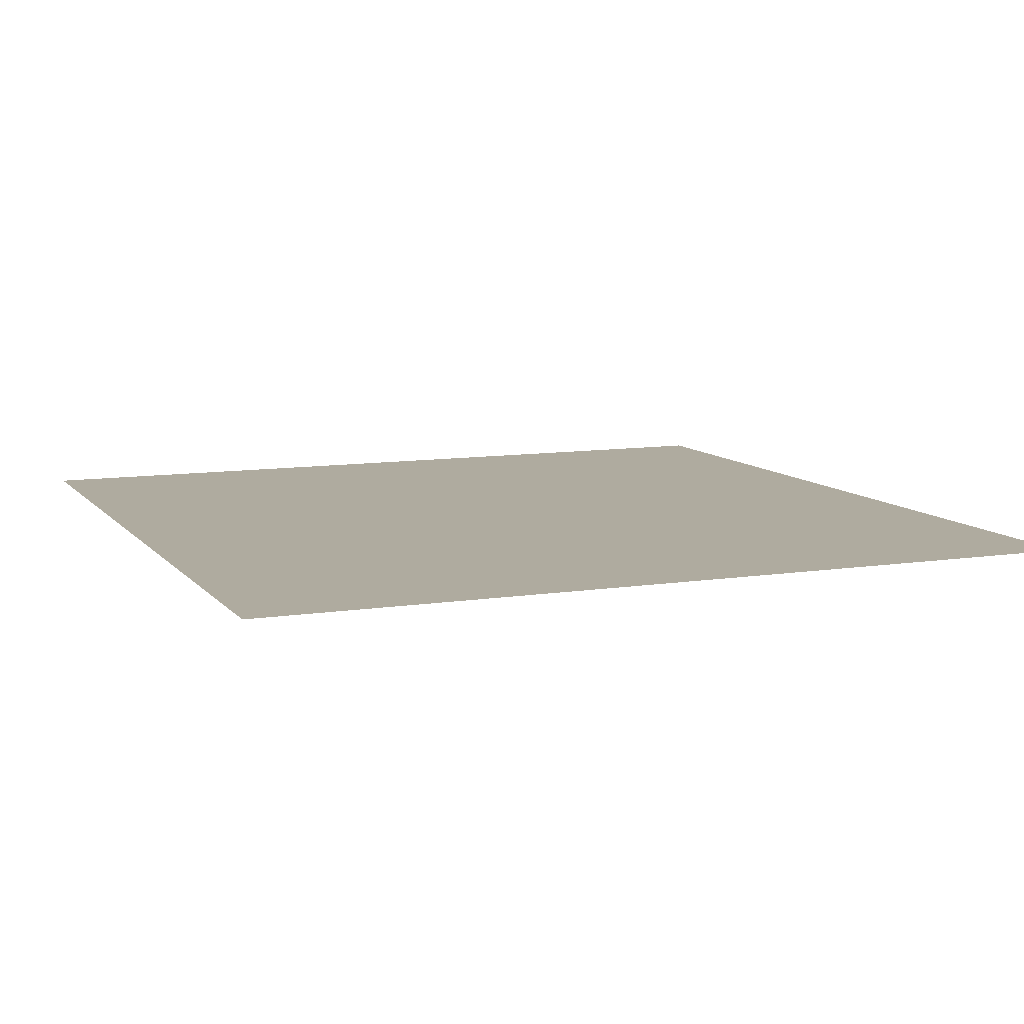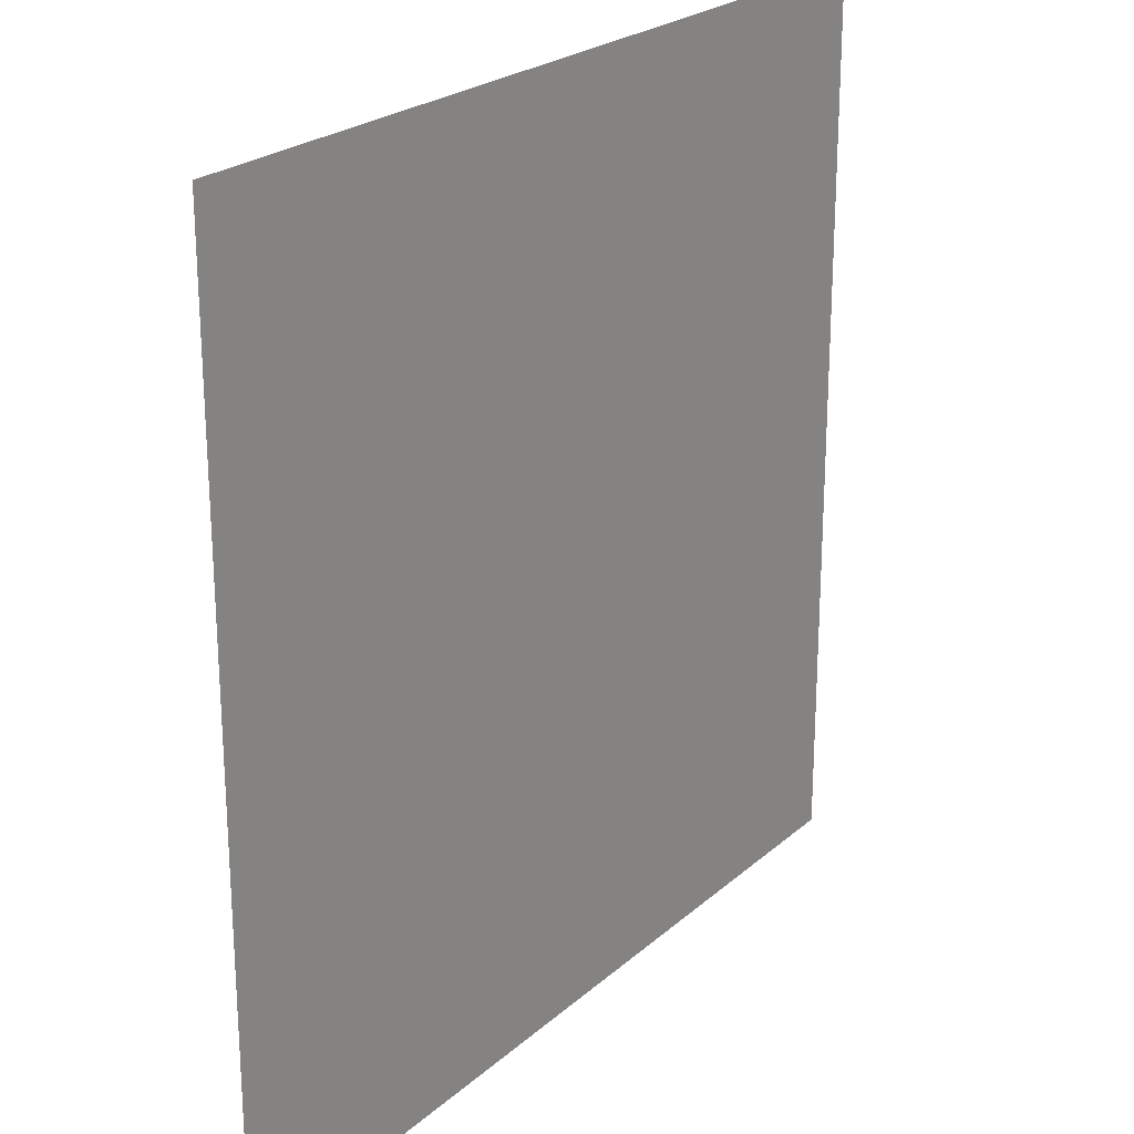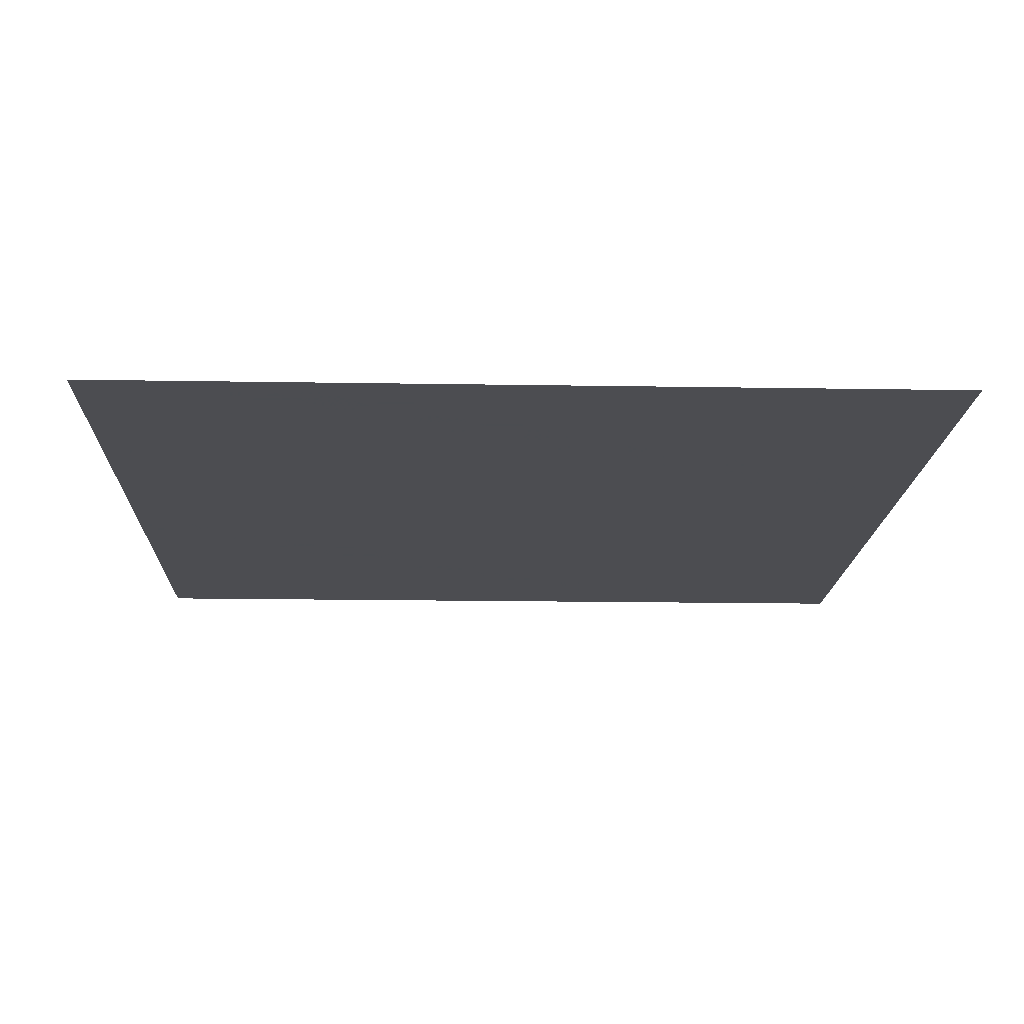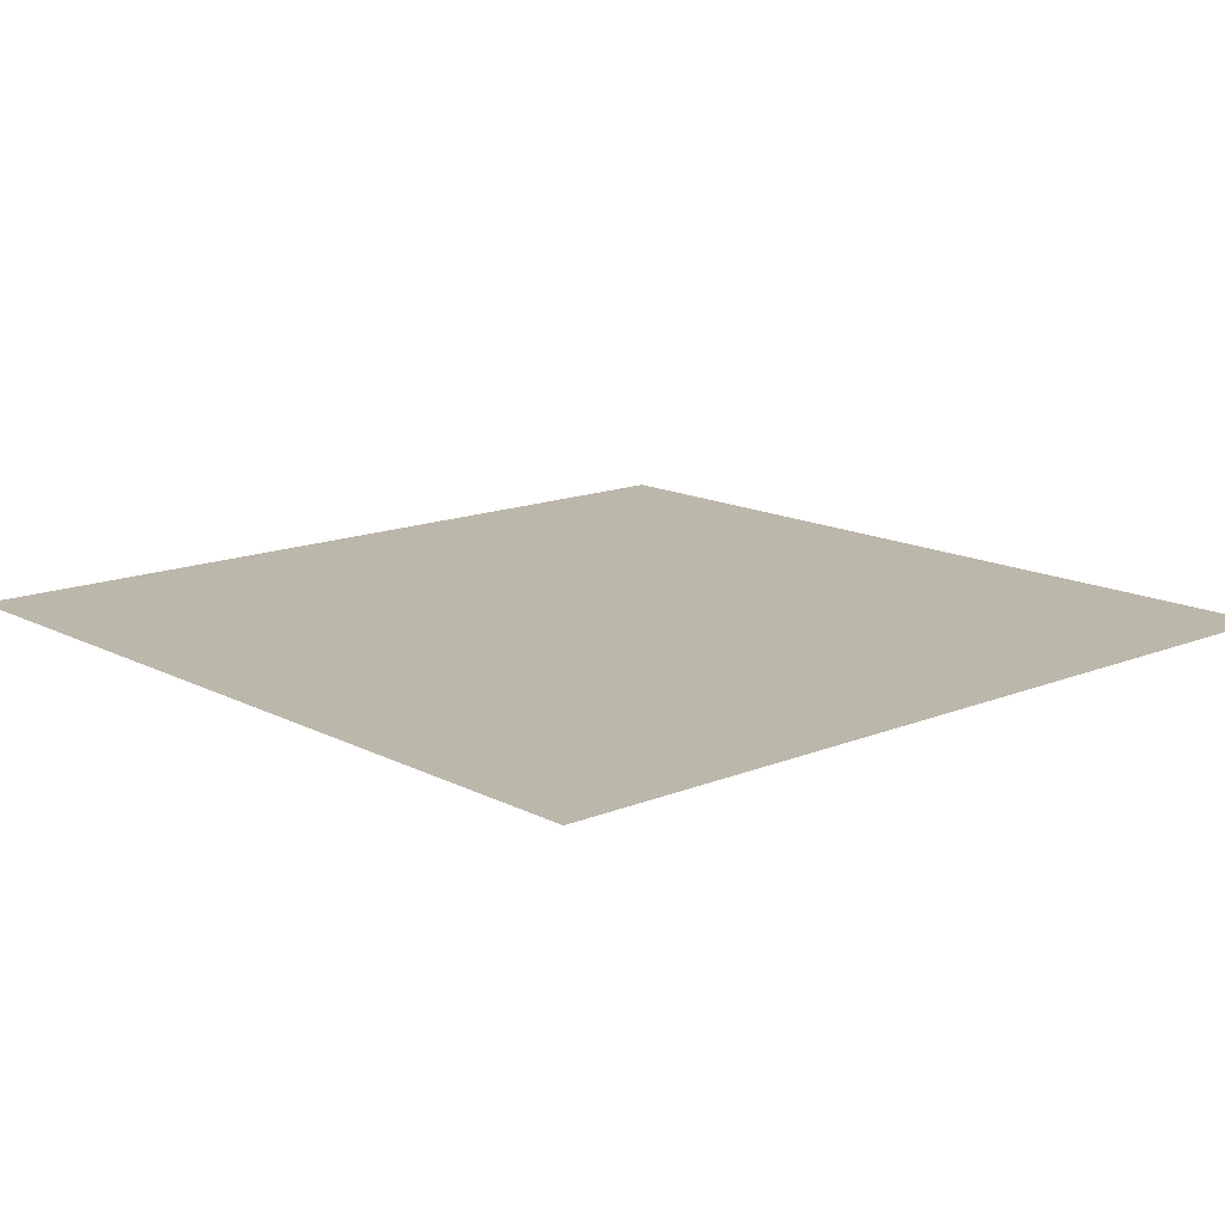
<metadata>
{"format":"obj","ext":"obj","renderer":"f3d","projection":"perspective","resolution":1024,"background":"white","views":[{"elev":9.6,"azim":67.7,"up":"+Z"},{"elev":23.4,"azim":125.0,"up":"+Y"},{"elev":-16.1,"azim":-92.0,"up":"+Z"},{"elev":14.5,"azim":-131.7,"up":"+Z"}]}
</metadata>
<code>
o Plane.001
v 0.5 0.5 1e-06
v -0.5 0.5 -0
v 0.5 -0.5 0
v -0.5 -0.5 -1e-06
v 0.5 -0 1e-06
v -0 0.5 0
v -0.5 0 -1e-06
v 0 -0.5 -0
v 0 0 0
v 0.5 0.25 1e-06
v -0.25 0.5 0
v -0.5 -0.25 -1e-06
v 0.25 -0.5 0
v 0.5 -0.25 1e-06
v 0.25 0.5 1e-06
v -0.5 0.25 -1e-06
v -0.25 -0.5 -1e-06
v 0 -0.25 -0
v -0 0.25 0
v 0.25 -0 0
v -0.25 0 -0
v -0.25 -0.25 -1e-06
v 0.25 -0.25 0
v 0.25 0.25 1e-06
v -0.25 0.25 -0
v 0.5 0.375 1e-06
v -0.375 0.5 -0
v -0.5 -0.375 -1e-06
v 0.375 -0.5 0
v 0.5 -0.375 0
v 0.375 0.5 1e-06
v -0.5 0.375 -0
v -0.375 -0.5 -1e-06
v 0 -0.375 -0
v -0 0.375 0
v 0.375 -0 1e-06
v -0.125 0 -0
v 0.5 0.125 1e-06
v -0.125 0.5 0
v -0.5 -0.125 -1e-06
v 0.125 -0.5 -0
v 0.5 -0.125 1e-06
v 0.125 0.5 1e-06
v -0.5 0.125 -1e-06
v -0.125 -0.5 -1e-06
v 0 -0.125 -0
v -0 0.125 0
v 0.125 -0 0
v -0.375 0 -1e-06
v -0.25 -0.375 -1e-06
v -0.25 -0.125 -0
v -0.125 -0.25 -0
v -0.375 -0.25 -1e-06
v 0.25 -0.375 0
v 0.25 -0.125 0
v 0.375 -0.25 0
v 0.125 -0.25 0
v 0.25 0.125 0
v 0.25 0.375 1e-06
v 0.375 0.25 1e-06
v 0.125 0.25 0
v -0.25 0.125 -0
v -0.25 0.375 -0
v -0.125 0.25 0
v -0.375 0.25 -0
v -0.375 -0.375 -1e-06
v 0.125 -0.375 -0
v 0.125 0.125 0
v -0.375 0.125 -0
v -0.125 -0.375 -0
v -0.125 -0.125 -0
v -0.375 -0.125 -1e-06
v 0.375 -0.375 0
v 0.375 -0.125 0
v 0.125 -0.125 0
v 0.375 0.125 1e-06
v 0.375 0.375 1e-06
v 0.125 0.375 0
v -0.125 0.125 -0
v -0.125 0.375 0
v -0.375 0.375 -0
v 0.5 0.4375 1e-06
v -0.4375 0.5 -0
v -0.5 -0.4375 -1e-06
v 0.4375 -0.5 0
v 0.5 -0.4375 0
v 0.4375 0.5 1e-06
v -0.5 0.4375 -0
v -0.4375 -0.5 -1e-06
v 0 -0.4375 -0
v -0 0.4375 0
v 0.4375 -0 1e-06
v -0.0625 0 -0
v 0.5 0.0625 1e-06
v -0.0625 0.5 0
v -0.5 -0.0625 -1e-06
v 0.0625 -0.5 -0
v 0.5 -0.0625 1e-06
v 0.0625 0.5 0
v -0.5 0.0625 -1e-06
v -0.0625 -0.5 -0
v 0 -0.0625 -0
v -0 0.0625 0
v 0.0625 -0 0
v -0.4375 0 -1e-06
v -0.25 -0.4375 -1e-06
v -0.25 -0.0625 -0
v -0.0625 -0.25 -0
v -0.3125 -0.25 -1e-06
v 0.25 -0.4375 0
v 0.25 -0.0625 0
v 0.4375 -0.25 0
v 0.1875 -0.25 0
v 0.25 0.0625 0
v 0.25 0.4375 1e-06
v 0.4375 0.25 1e-06
v 0.1875 0.25 0
v -0.25 0.0625 -0
v -0.25 0.4375 -0
v -0.0625 0.25 0
v -0.3125 0.25 -0
v 0.5 0.3125 1e-06
v -0.3125 0.5 -0
v -0.5 -0.3125 -1e-06
v 0.3125 -0.5 0
v 0.5 -0.3125 1e-06
v 0.3125 0.5 1e-06
v -0.5 0.3125 -1e-06
v -0.3125 -0.5 -1e-06
v 0 -0.3125 -0
v -0 0.3125 0
v 0.3125 -0 0
v -0.1875 0 -0
v 0.5 0.1875 1e-06
v -0.1875 0.5 0
v -0.5 -0.1875 -1e-06
v 0.1875 -0.5 -0
v 0.5 -0.1875 1e-06
v 0.1875 0.5 1e-06
v -0.5 0.1875 -1e-06
v -0.1875 -0.5 -1e-06
v 0 -0.1875 -0
v -0 0.1875 0
v 0.1875 -0 0
v -0.3125 0 -0
v -0.25 -0.3125 -1e-06
v -0.25 -0.1875 -1e-06
v -0.1875 -0.25 -0
v -0.4375 -0.25 -1e-06
v 0.25 -0.3125 0
v 0.25 -0.1875 0
v 0.3125 -0.25 0
v 0.0625 -0.25 -0
v 0.25 0.1875 1e-06
v 0.25 0.3125 1e-06
v 0.3125 0.25 1e-06
v 0.0625 0.25 0
v -0.25 0.1875 -0
v -0.25 0.3125 -0
v -0.1875 0.25 -0
v -0.4375 0.25 -0
v -0.375 -0.4375 -1e-06
v -0.375 -0.3125 -1e-06
v -0.3125 -0.375 -1e-06
v -0.4375 -0.375 -1e-06
v 0.125 -0.4375 -0
v 0.125 -0.3125 -0
v 0.1875 -0.375 0
v 0.0625 -0.375 -0
v 0.125 0.0625 0
v 0.125 0.1875 0
v 0.1875 0.125 0
v 0.0625 0.125 0
v -0.375 0.0625 -1e-06
v -0.375 0.1875 -0
v -0.3125 0.125 -0
v -0.4375 0.125 -1e-06
v -0.125 -0.4375 -1e-06
v -0.125 -0.3125 -0
v -0.0625 -0.375 -0
v -0.1875 -0.375 -1e-06
v -0.125 -0.1875 -0
v -0.125 -0.0625 -0
v -0.0625 -0.125 -0
v -0.1875 -0.125 -0
v -0.375 -0.1875 -1e-06
v -0.375 -0.0625 -1e-06
v -0.3125 -0.125 -1e-06
v -0.4375 -0.125 -1e-06
v 0.375 -0.4375 0
v 0.375 -0.3125 0
v 0.4375 -0.375 0
v 0.3125 -0.375 0
v 0.375 -0.1875 0
v 0.375 -0.0625 1e-06
v 0.4375 -0.125 1e-06
v 0.3125 -0.125 0
v 0.125 -0.1875 0
v 0.125 -0.0625 0
v 0.1875 -0.125 0
v 0.0625 -0.125 0
v 0.375 0.0625 1e-06
v 0.375 0.1875 1e-06
v 0.4375 0.125 1e-06
v 0.3125 0.125 1e-06
v 0.375 0.3125 1e-06
v 0.375 0.4375 1e-06
v 0.4375 0.375 1e-06
v 0.3125 0.375 1e-06
v 0.125 0.3125 0
v 0.125 0.4375 1e-06
v 0.1875 0.375 1e-06
v 0.0625 0.375 0
v -0.125 0.0625 -0
v -0.125 0.1875 -0
v -0.0625 0.125 0
v -0.1875 0.125 -0
v -0.125 0.3125 0
v -0.125 0.4375 0
v -0.0625 0.375 0
v -0.1875 0.375 0
v -0.375 0.3125 -0
v -0.375 0.4375 -0
v -0.3125 0.375 -0
v -0.4375 0.375 -0
v -0.4375 -0.4375 -1e-06
v 0.0625 -0.4375 -0
v 0.0625 0.0625 0
v -0.4375 0.0625 -1e-06
v -0.1875 -0.4375 -1e-06
v -0.1875 -0.1875 -0
v -0.4375 -0.1875 -1e-06
v 0.3125 -0.4375 0
v 0.3125 -0.1875 0
v 0.0625 -0.1875 -0
v 0.3125 0.0625 1e-06
v 0.3125 0.3125 1e-06
v 0.0625 0.3125 0
v -0.1875 0.0625 -0
v -0.1875 0.3125 -0
v -0.4375 0.3125 -0
v -0.3125 -0.4375 -1e-06
v -0.3125 -0.3125 -1e-06
v -0.4375 -0.3125 -1e-06
v 0.1875 -0.4375 -0
v 0.1875 -0.3125 0
v 0.0625 -0.3125 -0
v 0.1875 0.0625 0
v 0.1875 0.1875 0
v 0.0625 0.1875 0
v -0.3125 0.0625 -0
v -0.3125 0.1875 -0
v -0.4375 0.1875 -1e-06
v -0.0625 -0.4375 -0
v -0.0625 -0.3125 -0
v -0.1875 -0.3125 -1e-06
v -0.0625 -0.1875 -0
v -0.0625 -0.0625 -0
v -0.1875 -0.0625 -0
v -0.3125 -0.1875 -1e-06
v -0.3125 -0.0625 -1e-06
v -0.4375 -0.0625 -1e-06
v 0.4375 -0.4375 0
v 0.4375 -0.3125 0
v 0.3125 -0.3125 0
v 0.4375 -0.1875 1e-06
v 0.4375 -0.0625 1e-06
v 0.3125 -0.0625 0
v 0.1875 -0.1875 0
v 0.1875 -0.0625 0
v 0.0625 -0.0625 0
v 0.4375 0.0625 1e-06
v 0.4375 0.1875 1e-06
v 0.3125 0.1875 1e-06
v 0.4375 0.3125 1e-06
v 0.4375 0.4375 1e-06
v 0.3125 0.4375 1e-06
v 0.1875 0.3125 1e-06
v 0.1875 0.4375 1e-06
v 0.0625 0.4375 0
v -0.0625 0.0625 -0
v -0.0625 0.1875 0
v -0.1875 0.1875 -0
v -0.0625 0.3125 0
v -0.0625 0.4375 0
v -0.1875 0.4375 0
v -0.3125 0.3125 -0
v -0.3125 0.4375 -0
v -0.4375 0.4375 -0
f 84 4 89
f 90 8 97
f 103 9 104
f 100 7 105
f 106 17 141
f 147 22 148
f 136 12 149
f 110 13 125
f 151 23 152
f 142 18 153
f 114 20 132
f 155 24 156
f 131 19 157
f 118 21 133
f 159 25 160
f 128 16 161
f 162 33 129
f 163 66 164
f 124 28 165
f 166 41 137
f 167 67 168
f 130 34 169
f 170 48 144
f 171 68 172
f 143 47 173
f 174 49 145
f 175 69 176
f 140 44 177
f 178 45 101
f 179 70 180
f 146 50 181
f 182 52 108
f 183 71 184
f 107 51 185
f 186 53 109
f 187 72 188
f 96 40 189
f 190 29 85
f 191 73 192
f 150 54 193
f 194 56 112
f 195 74 196
f 111 55 197
f 198 57 113
f 199 75 200
f 102 46 201
f 202 36 92
f 203 76 204
f 154 58 205
f 206 60 116
f 207 77 208
f 115 59 209
f 210 61 117
f 211 78 212
f 91 35 213
f 214 37 93
f 215 79 216
f 158 62 217
f 218 64 120
f 219 80 220
f 119 63 221
f 222 65 121
f 223 81 224
f 88 32 225
f 226 89 33
f 165 226 162
f 28 84 226
f 227 97 41
f 169 227 166
f 34 90 227
f 228 104 48
f 173 228 170
f 47 103 228
f 229 105 49
f 177 229 174
f 44 100 229
f 230 141 45
f 181 230 178
f 50 106 230
f 231 148 52
f 185 231 182
f 51 147 231
f 232 149 53
f 189 232 186
f 40 136 232
f 233 125 29
f 193 233 190
f 54 110 233
f 234 152 56
f 197 234 194
f 55 151 234
f 235 153 57
f 201 235 198
f 46 142 235
f 236 132 36
f 205 236 202
f 58 114 236
f 237 156 60
f 209 237 206
f 59 155 237
f 238 157 61
f 213 238 210
f 35 131 238
f 239 133 37
f 217 239 214
f 62 118 239
f 240 160 64
f 221 240 218
f 63 159 240
f 241 161 65
f 225 241 222
f 32 128 241
f 242 129 17
f 164 242 106
f 66 162 242
f 243 164 50
f 109 243 146
f 53 163 243
f 244 165 66
f 149 244 163
f 12 124 244
f 245 137 13
f 168 245 110
f 67 166 245
f 246 168 54
f 113 246 150
f 57 167 246
f 247 169 67
f 153 247 167
f 18 130 247
f 248 144 20
f 172 248 114
f 68 170 248
f 249 172 58
f 117 249 154
f 61 171 249
f 250 173 68
f 157 250 171
f 19 143 250
f 251 145 21
f 176 251 118
f 69 174 251
f 252 176 62
f 121 252 158
f 65 175 252
f 253 177 69
f 161 253 175
f 16 140 253
f 254 101 8
f 180 254 90
f 70 178 254
f 255 180 34
f 108 255 130
f 52 179 255
f 256 181 70
f 148 256 179
f 22 146 256
f 257 108 18
f 184 257 142
f 71 182 257
f 258 184 46
f 93 258 102
f 37 183 258
f 259 185 71
f 133 259 183
f 21 107 259
f 260 109 22
f 188 260 147
f 72 186 260
f 261 188 51
f 145 261 107
f 49 187 261
f 262 189 72
f 105 262 187
f 7 96 262
f 263 85 3
f 192 263 86
f 73 190 263
f 264 192 30
f 112 264 126
f 56 191 264
f 265 193 73
f 152 265 191
f 23 150 265
f 266 112 14
f 196 266 138
f 74 194 266
f 267 196 42
f 92 267 98
f 36 195 267
f 268 197 74
f 132 268 195
f 20 111 268
f 269 113 23
f 200 269 151
f 75 198 269
f 270 200 55
f 144 270 111
f 48 199 270
f 271 201 75
f 104 271 199
f 9 102 271
f 272 92 5
f 204 272 94
f 76 202 272
f 273 204 38
f 116 273 134
f 60 203 273
f 274 205 76
f 156 274 203
f 24 154 274
f 275 116 10
f 208 275 122
f 77 206 275
f 276 208 26
f 87 276 82
f 31 207 276
f 277 209 77
f 127 277 207
f 15 115 277
f 278 117 24
f 212 278 155
f 78 210 278
f 279 212 59
f 139 279 115
f 43 211 279
f 280 213 78
f 99 280 211
f 6 91 280
f 281 93 9
f 216 281 103
f 79 214 281
f 282 216 47
f 120 282 143
f 64 215 282
f 283 217 79
f 160 283 215
f 25 158 283
f 284 120 19
f 220 284 131
f 80 218 284
f 285 220 35
f 95 285 91
f 39 219 285
f 286 221 80
f 135 286 219
f 11 119 286
f 287 121 25
f 224 287 159
f 81 222 287
f 288 224 63
f 123 288 119
f 27 223 288
f 289 225 81
f 83 289 223
f 2 88 289
f 226 84 89
f 227 90 97
f 228 103 104
f 229 100 105
f 230 106 141
f 231 147 148
f 232 136 149
f 233 110 125
f 234 151 152
f 235 142 153
f 236 114 132
f 237 155 156
f 238 131 157
f 239 118 133
f 240 159 160
f 241 128 161
f 242 162 129
f 243 163 164
f 244 124 165
f 245 166 137
f 246 167 168
f 247 130 169
f 248 170 144
f 249 171 172
f 250 143 173
f 251 174 145
f 252 175 176
f 253 140 177
f 254 178 101
f 255 179 180
f 256 146 181
f 257 182 108
f 258 183 184
f 259 107 185
f 260 186 109
f 261 187 188
f 262 96 189
f 263 190 85
f 264 191 192
f 265 150 193
f 266 194 112
f 267 195 196
f 268 111 197
f 269 198 113
f 270 199 200
f 271 102 201
f 272 202 92
f 273 203 204
f 274 154 205
f 275 206 116
f 276 207 208
f 277 115 209
f 278 210 117
f 279 211 212
f 280 91 213
f 281 214 93
f 282 215 216
f 283 158 217
f 284 218 120
f 285 219 220
f 286 119 221
f 287 222 121
f 288 223 224
f 289 88 225
f 162 226 33
f 66 165 162
f 165 28 226
f 166 227 41
f 67 169 166
f 169 34 227
f 170 228 48
f 68 173 170
f 173 47 228
f 174 229 49
f 69 177 174
f 177 44 229
f 178 230 45
f 70 181 178
f 181 50 230
f 182 231 52
f 71 185 182
f 185 51 231
f 186 232 53
f 72 189 186
f 189 40 232
f 190 233 29
f 73 193 190
f 193 54 233
f 194 234 56
f 74 197 194
f 197 55 234
f 198 235 57
f 75 201 198
f 201 46 235
f 202 236 36
f 76 205 202
f 205 58 236
f 206 237 60
f 77 209 206
f 209 59 237
f 210 238 61
f 78 213 210
f 213 35 238
f 214 239 37
f 79 217 214
f 217 62 239
f 218 240 64
f 80 221 218
f 221 63 240
f 222 241 65
f 81 225 222
f 225 32 241
f 106 242 17
f 50 164 106
f 164 66 242
f 146 243 50
f 22 109 146
f 109 53 243
f 163 244 66
f 53 149 163
f 149 12 244
f 110 245 13
f 54 168 110
f 168 67 245
f 150 246 54
f 23 113 150
f 113 57 246
f 167 247 67
f 57 153 167
f 153 18 247
f 114 248 20
f 58 172 114
f 172 68 248
f 154 249 58
f 24 117 154
f 117 61 249
f 171 250 68
f 61 157 171
f 157 19 250
f 118 251 21
f 62 176 118
f 176 69 251
f 158 252 62
f 25 121 158
f 121 65 252
f 175 253 69
f 65 161 175
f 161 16 253
f 90 254 8
f 34 180 90
f 180 70 254
f 130 255 34
f 18 108 130
f 108 52 255
f 179 256 70
f 52 148 179
f 148 22 256
f 142 257 18
f 46 184 142
f 184 71 257
f 102 258 46
f 9 93 102
f 93 37 258
f 183 259 71
f 37 133 183
f 133 21 259
f 147 260 22
f 51 188 147
f 188 72 260
f 107 261 51
f 21 145 107
f 145 49 261
f 187 262 72
f 49 105 187
f 105 7 262
f 86 263 3
f 30 192 86
f 192 73 263
f 126 264 30
f 14 112 126
f 112 56 264
f 191 265 73
f 56 152 191
f 152 23 265
f 138 266 14
f 42 196 138
f 196 74 266
f 98 267 42
f 5 92 98
f 92 36 267
f 195 268 74
f 36 132 195
f 132 20 268
f 151 269 23
f 55 200 151
f 200 75 269
f 111 270 55
f 20 144 111
f 144 48 270
f 199 271 75
f 48 104 199
f 104 9 271
f 94 272 5
f 38 204 94
f 204 76 272
f 134 273 38
f 10 116 134
f 116 60 273
f 203 274 76
f 60 156 203
f 156 24 274
f 122 275 10
f 26 208 122
f 208 77 275
f 82 276 26
f 1 87 82
f 87 31 276
f 207 277 77
f 31 127 207
f 127 15 277
f 155 278 24
f 59 212 155
f 212 78 278
f 115 279 59
f 15 139 115
f 139 43 279
f 211 280 78
f 43 99 211
f 99 6 280
f 103 281 9
f 47 216 103
f 216 79 281
f 143 282 47
f 19 120 143
f 120 64 282
f 215 283 79
f 64 160 215
f 160 25 283
f 131 284 19
f 35 220 131
f 220 80 284
f 91 285 35
f 6 95 91
f 95 39 285
f 219 286 80
f 39 135 219
f 135 11 286
f 159 287 25
f 63 224 159
f 224 81 287
f 119 288 63
f 11 123 119
f 123 27 288
f 223 289 81
f 27 83 223
f 83 2 289

</code>
